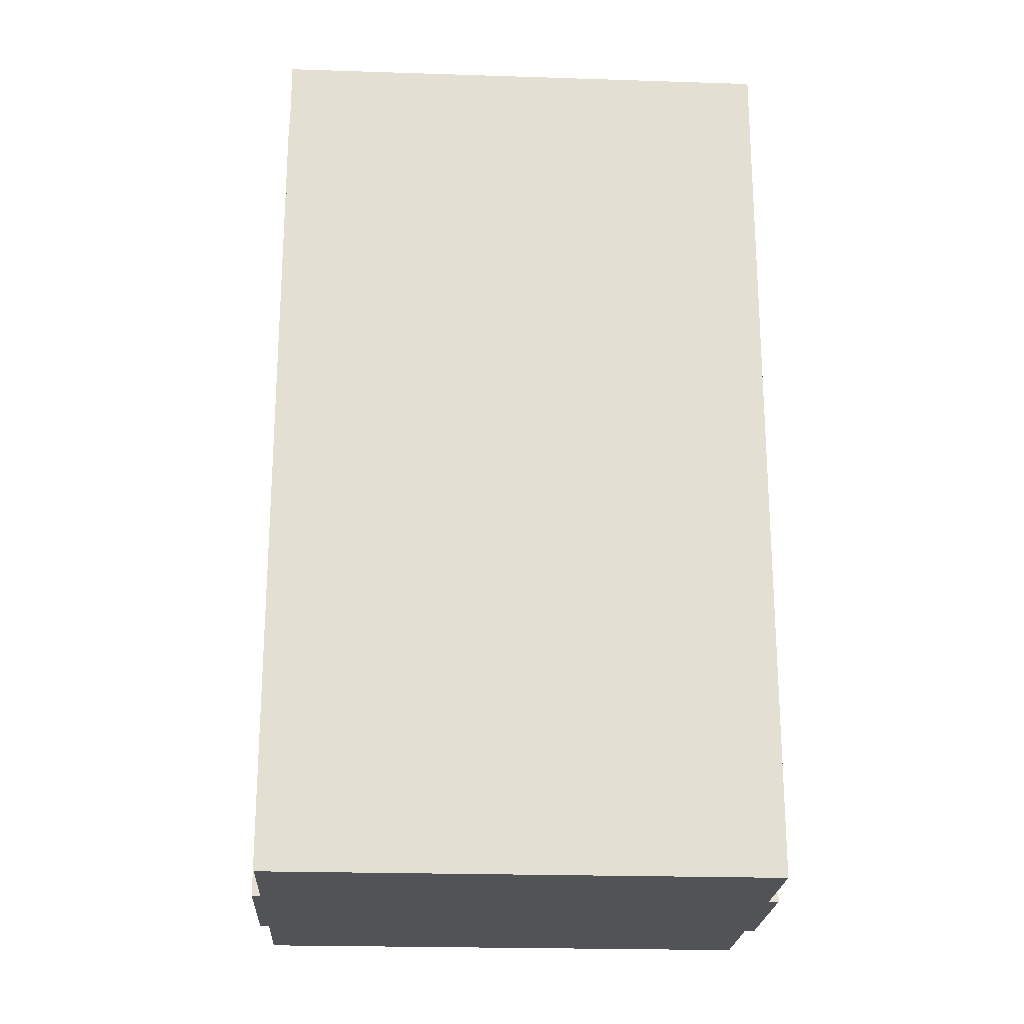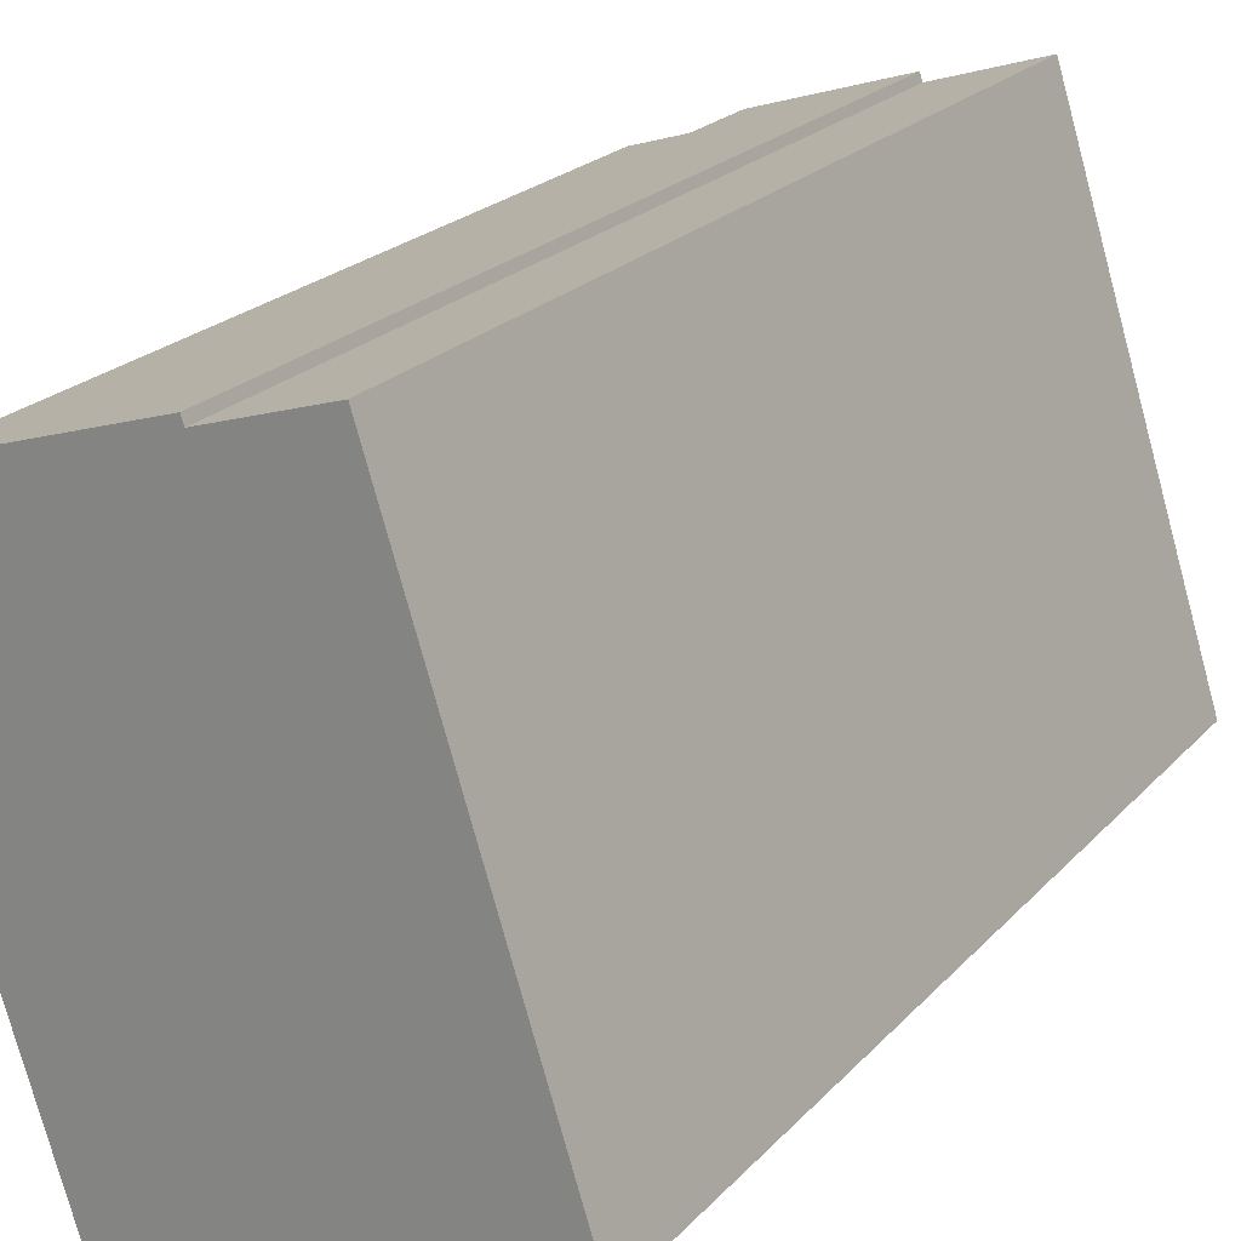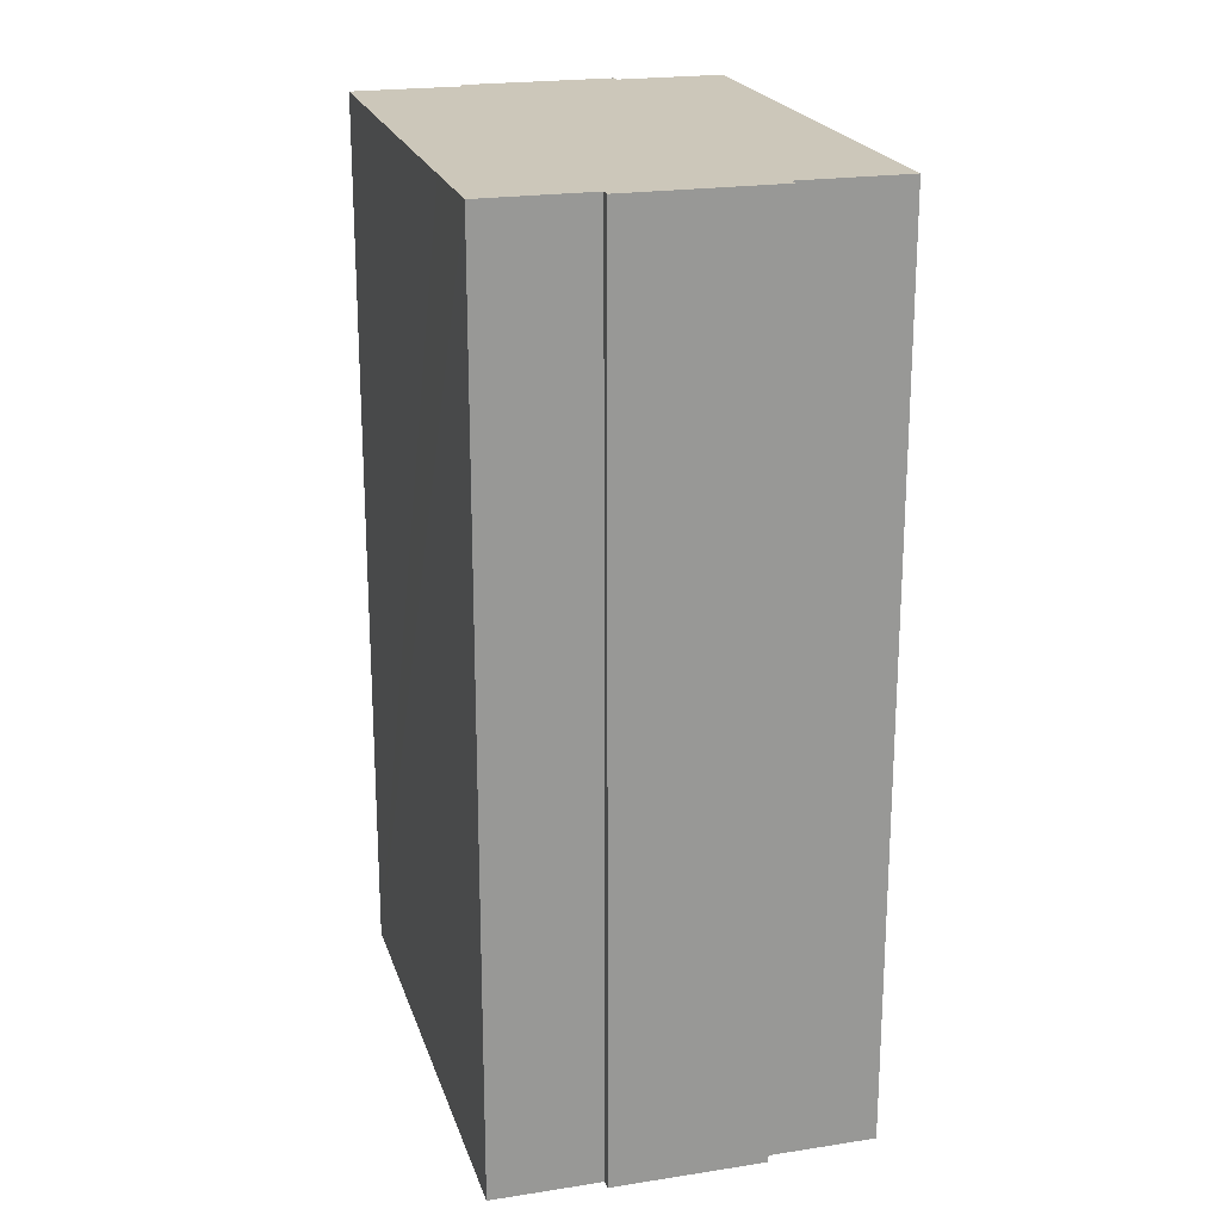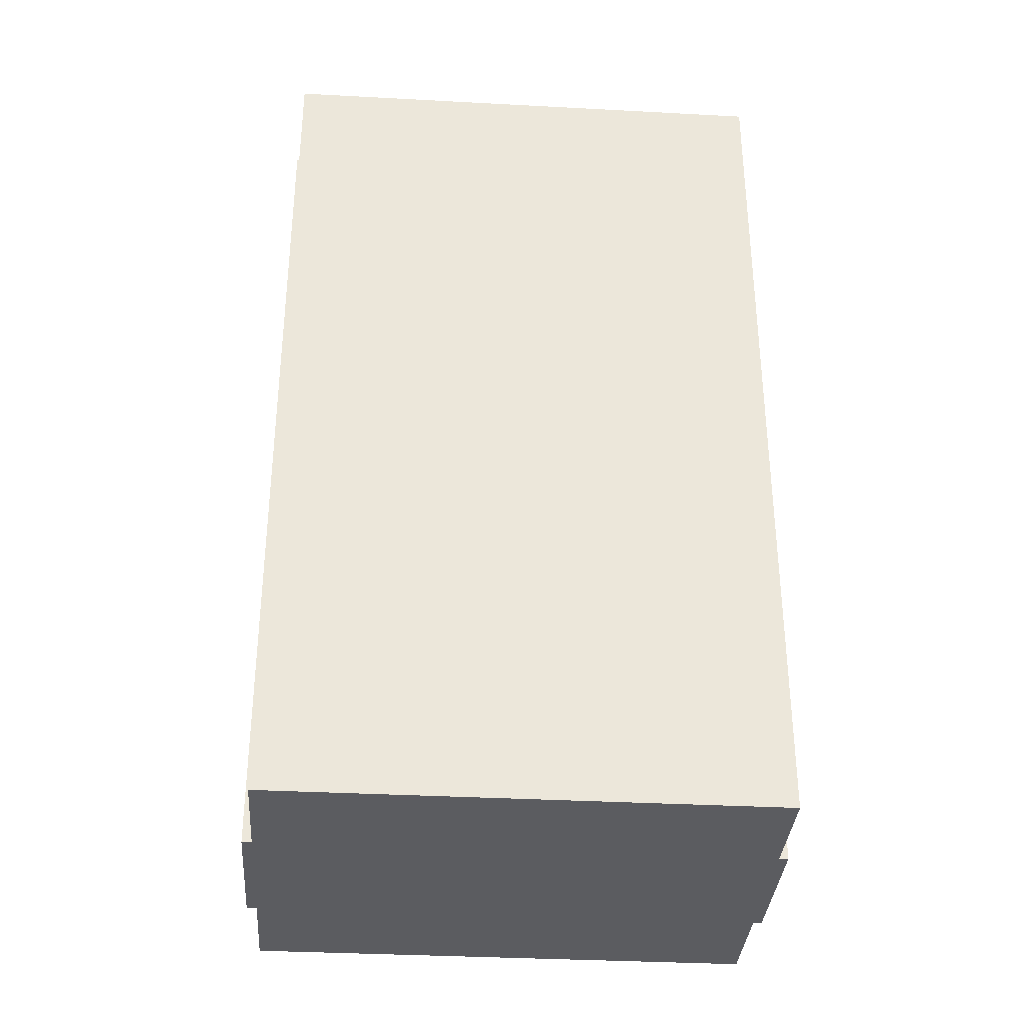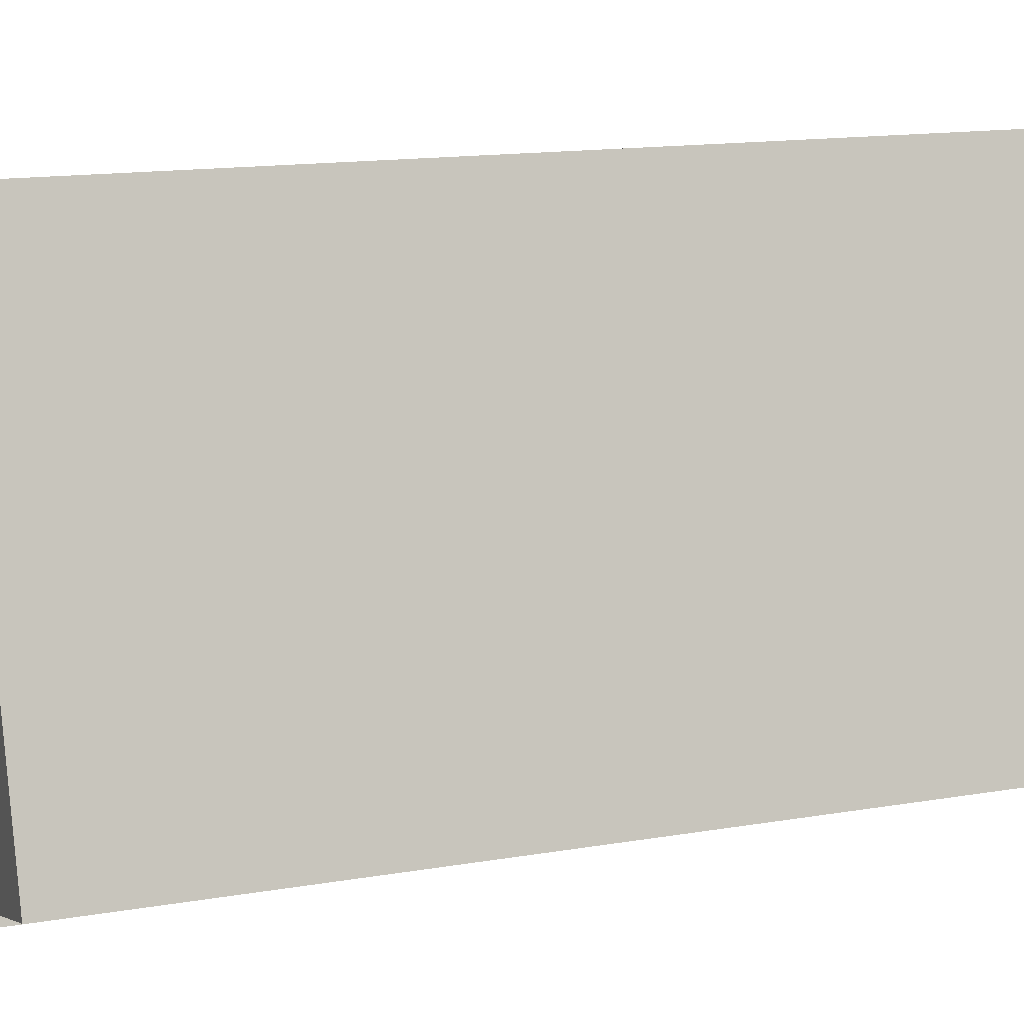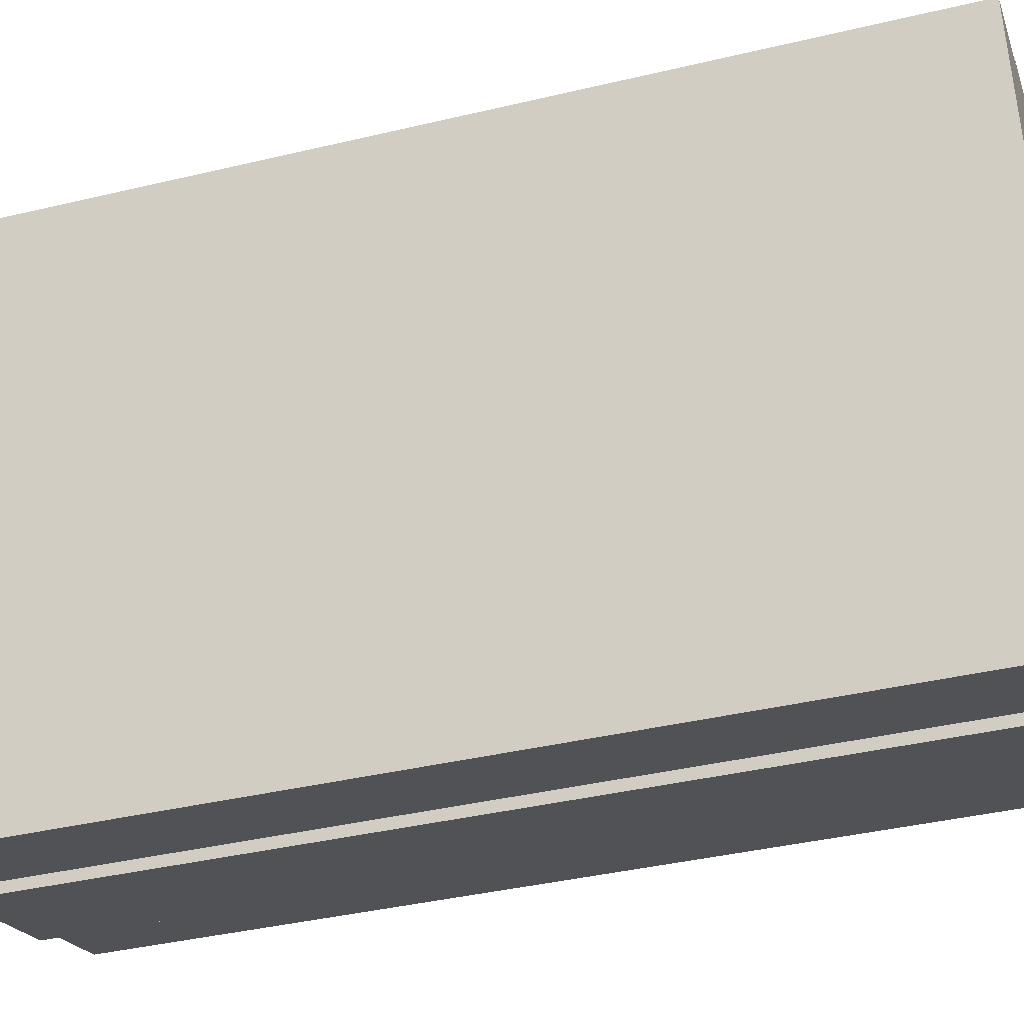
<metadata>
{"format":"obj","ext":"obj","renderer":"f3d","projection":"perspective","resolution":1024,"background":"white","views":[{"elev":-22.5,"azim":69.2,"up":"+Y"},{"elev":22.0,"azim":30.0,"up":"+Z"},{"elev":21.3,"azim":146.9,"up":"+Y"},{"elev":-34.8,"azim":-111.7,"up":"+Y"},{"elev":14.5,"azim":69.5,"up":"+Z"},{"elev":-38.6,"azim":-73.2,"up":"+Z"}]}
</metadata>
<code>
v  11.12 40.89 3.956
v  11.2 40.89 3.979
v  11.31 40.89 3.609
v  21.65 40.89 -12.49
v  13.67 40.89 4.354
v  16.07 40.89 5.115
v  21.66 40.89 -12.55
v  23.06 40.89 -16.95
v  20.19 40.89 -17.86
v  18.32 40.89 -18.45
v  11.85 40.89 -20.98
v  18.46 40.89 -18.88
v  11.72 40.89 -20.55
v  4.606 40.89 1.891
v  4.73 40.89 1.498
v  0 40.89 2.504e-15
v  6.983 40.89 -22.05
v  4.606 -1.158e-16 1.891
v  11.2 -2.436e-16 3.979
v  11.12 -2.422e-16 3.956
v  11.31 -2.21e-16 3.609
v  16.07 -3.132e-16 5.115
v  13.67 -2.666e-16 4.354
v  0 0 0
v  4.73 -9.173e-17 1.498
v  23.06 1.038e-15 -16.95
v  21.65 7.649e-16 -12.49
v  21.66 7.684e-16 -12.55
v  18.32 1.13e-15 -18.45
v  18.46 1.156e-15 -18.88
v  20.19 1.093e-15 -17.86
v  11.85 1.284e-15 -20.98
v  11.72 1.258e-15 -20.55
v  6.983 1.35e-15 -22.05
g defaultobject
f 1 2 3
f 4 5 6
f 5 4 7
f 5 7 8
f 5 8 9
f 5 9 3
f 3 9 10
f 11 10 12
f 10 11 3
f 3 11 1
f 1 11 13
f 1 13 14
f 14 13 15
f 13 16 15
f 16 13 17
f 18 1 14
f 1 18 2
f 2 18 19
f 19 18 20
f 21 5 3
f 5 21 6
f 6 21 22
f 22 21 23
f 24 15 16
f 15 24 25
f 19 3 2
f 3 19 21
f 22 4 6
f 4 22 7
f 7 22 8
f 8 22 26
f 26 22 27
f 26 27 28
f 29 12 10
f 12 29 30
f 26 9 8
f 9 26 10
f 10 26 29
f 29 26 31
f 30 11 12
f 11 30 32
f 33 17 13
f 17 33 34
f 32 13 11
f 13 32 33
f 34 16 17
f 16 34 24
f 25 14 15
f 14 25 18
f 30 33 32
f 33 24 34
f 24 33 30
f 24 30 29
f 24 29 31
f 24 31 26
f 24 26 28
f 24 28 27
f 24 27 25
f 25 27 22
f 25 22 21
f 25 21 18
f 21 22 23
f 21 20 18
f 20 21 19

</code>
